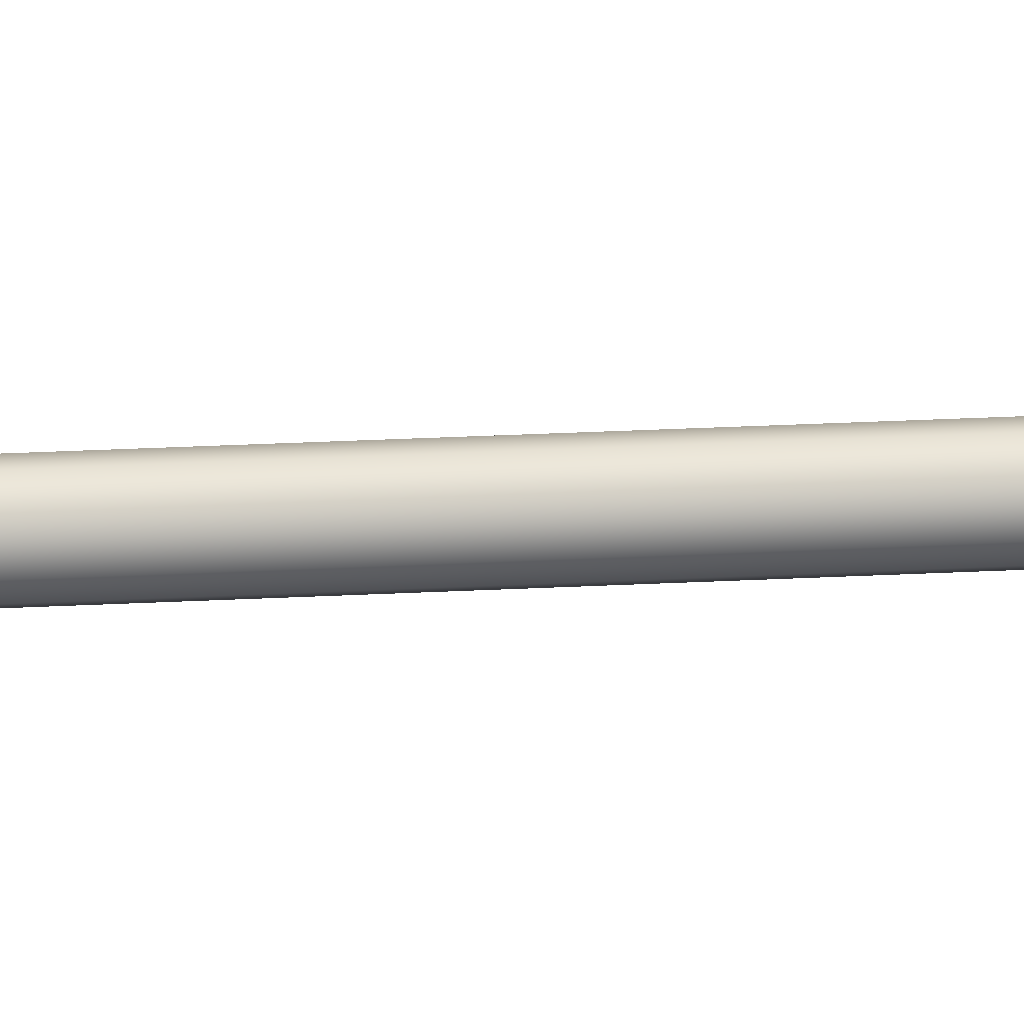
<metadata>
{"format":"obj","ext":"obj","renderer":"f3d","projection":"perspective","resolution":1024,"background":"white","views":[{"elev":8.3,"azim":-104.4,"up":"+Z"}]}
</metadata>
<code>
g Body_LOD0
v 16.9 1.663 -4.527
v 17.49 1.663 0.0001831
v 14.74 2.112 0.0001831
v 14.24 2.112 -3.815
v 10.49 2.498 0.0001831
v 10.13 2.498 -2.714
v 12.76 2.112 -7.369
v 9.083 2.498 -5.244
v 15.15 1.663 -8.745
v 10.42 2.112 -10.42
v 7.416 2.498 -7.416
v 12.37 1.663 -12.37
v 7.369 2.112 -12.76
v 5.244 2.498 -9.083
v 8.745 1.663 -15.15
v 3.815 2.112 -14.24
v 2.714 2.498 -10.13
v 4.527 1.663 -16.9
v -0.0001831 2.112 -14.74
v -0.0001831 2.498 -10.49
v -0.0001831 1.663 -17.49
v -0.0001831 2.948 0.0001831
v 16.46 1.129 -9.5
v 18.35 1.129 -4.918
v 13.44 1.129 -13.44
v 9.5 1.129 -16.46
v 4.918 1.129 -18.35
v -0.0001831 1.129 -19
v 19 1.129 0.0001831
v 19.32 -0.5477 -5.176
v 20 -0.5477 0.0001831
v 19.7 0.3593 0.0001831
v 19.03 0.3593 -5.098
v 19 1.129 0.0001831
v 18.35 1.129 -4.918
v 17.06 0.3593 -9.848
v 16.46 1.129 -9.5
v 17.32 -0.5477 -10
v 19.32 -2.877 -5.176
v 17.32 -2.877 -10
v 17.18 -3.479 -9.918
v 19.16 -3.479 -5.134
v 20 -2.877 0.0001831
v 19.84 -3.479 0.0001831
v 18.81 -3.995 -5.041
v 16.87 -3.995 -9.738
v 19.48 -3.995 0.0001831
v 19.03 0.3593 5.098
v 19.32 -0.5477 5.177
v 17.32 -0.5477 10
v 17.06 0.3593 9.848
v 18.35 1.129 4.918
v 16.46 1.129 9.5
v 19.16 -3.479 5.134
v 19.32 -2.877 5.177
v 17.18 -3.479 9.917
v 17.32 -2.877 10
v 18.81 -3.995 5.041
v 16.87 -3.995 9.738
v 16.46 1.129 -9.5
v 13.44 1.129 -13.44
v 13.93 0.3593 -13.93
v 17.06 0.3593 -9.848
v 14.14 -0.5477 -14.14
v 17.32 -0.5477 -10
v 9.848 0.3593 -17.06
v 9.5 1.129 -16.46
v 10 -0.5477 -17.32
v 5.098 0.3593 -19.03
v 4.918 1.129 -18.35
v 5.176 -0.5477 -19.32
v -0.0001831 0.3593 -19.7
v -0.0001831 1.129 -19
v -0.0001831 -0.5477 -20
v 17.32 -2.877 -10
v 14.14 -2.877 -14.14
v 14.03 -3.479 -14.03
v 17.18 -3.479 -9.918
v 9.918 -3.479 -17.18
v 10 -2.877 -17.32
v 5.134 -3.479 -19.16
v 5.176 -2.877 -19.32
v -0.0001831 -3.479 -19.84
v -0.0001831 -2.877 -20
v 16.87 -3.995 -9.738
v 13.77 -3.995 -13.77
v 9.738 -3.995 -16.87
v 5.041 -3.995 -18.81
v -0.0001831 -3.995 -19.48
v -16.9 1.663 -4.527
v -14.24 2.112 -3.815
v -14.74 2.112 0.0001831
v -17.49 1.663 0.0001831
v -10.49 2.498 0.0001831
v -10.13 2.498 -2.714
v -12.76 2.112 -7.369
v -9.082 2.498 -5.244
v -15.15 1.663 -8.745
v -10.42 2.112 -10.42
v -7.416 2.498 -7.416
v -12.37 1.663 -12.37
v -7.369 2.112 -12.76
v -5.244 2.498 -9.083
v -8.746 1.663 -15.15
v -3.814 2.112 -14.24
v -2.715 2.498 -10.13
v -4.527 1.663 -16.9
v -0.0001831 2.112 -14.74
v -0.0001831 2.498 -10.49
v -0.0001831 1.663 -17.49
v -0.0001831 2.948 0.0001831
v -16.45 1.129 -9.5
v -18.35 1.129 -4.918
v -13.44 1.129 -13.44
v -9.5 1.129 -16.46
v -4.918 1.129 -18.35
v -0.0001831 1.129 -19
v -19 1.129 0.0001831
v -19.32 -0.5477 -5.176
v -19.02 0.3593 -5.098
v -19.7 0.3593 0.0001831
v -20 -0.5477 0.0001831
v -19 1.129 0.0001831
v -18.35 1.129 -4.918
v -17.06 0.3593 -9.848
v -16.45 1.129 -9.5
v -17.32 -0.5477 -10
v -19.32 -2.877 -5.176
v -17.32 -2.877 -10
v -17.18 -3.479 -9.918
v -19.16 -3.479 -5.134
v -20 -2.877 0.0001831
v -19.84 -3.479 0.0001831
v -18.81 -3.995 -5.041
v -16.87 -3.995 -9.738
v -19.48 -3.995 0.0001831
v -19.32 -0.5477 5.177
v -19.02 0.3593 5.098
v -18.35 1.129 4.918
v -17.06 0.3593 9.848
v -16.45 1.129 9.5
v -17.32 -0.5477 10
v -19.16 -3.479 5.134
v -19.32 -2.877 5.177
v -17.18 -3.479 9.917
v -17.32 -2.877 10
v -18.81 -3.995 5.041
v -16.87 -3.995 9.738
v -16.45 1.129 -9.5
v -17.06 0.3593 -9.848
v -13.93 0.3593 -13.93
v -13.44 1.129 -13.44
v -14.14 -0.5477 -14.14
v -17.32 -0.5477 -10
v -9.848 0.3593 -17.06
v -9.5 1.129 -16.46
v -10 -0.5477 -17.32
v -5.098 0.3593 -19.03
v -4.918 1.129 -18.35
v -5.177 -0.5477 -19.32
v -0.0001831 0.3593 -19.7
v -0.0001831 1.129 -19
v -0.0001831 -0.5477 -20
v -17.32 -2.877 -10
v -14.14 -2.877 -14.14
v -14.03 -3.479 -14.03
v -17.18 -3.479 -9.918
v -9.917 -3.479 -17.18
v -10 -2.877 -17.32
v -5.134 -3.479 -19.16
v -5.177 -2.877 -19.32
v -0.0001831 -3.479 -19.84
v -0.0001831 -2.877 -20
v -16.87 -3.995 -9.738
v -13.77 -3.995 -13.77
v -9.738 -3.995 -16.87
v -5.041 -3.995 -18.81
v -0.0001831 -3.995 -19.48
v 16.9 1.663 4.527
v 14.24 2.112 3.814
v 14.74 2.112 0.0001831
v 17.49 1.663 0.0001831
v 10.49 2.498 0.0001831
v 10.13 2.498 2.715
v 12.76 2.112 7.369
v 9.083 2.498 5.244
v 15.15 1.663 8.746
v 10.42 2.112 10.42
v 7.416 2.498 7.416
v 12.37 1.663 12.37
v 7.369 2.112 12.76
v 5.244 2.498 9.082
v 8.745 1.663 15.15
v 3.815 2.112 14.24
v 2.714 2.498 10.13
v 4.527 1.663 16.9
v -0.0001831 2.112 14.74
v -0.0001831 2.498 10.49
v -0.0001831 1.663 17.49
v -0.0001831 2.948 0.0001831
v 16.46 1.129 9.5
v 18.35 1.129 4.918
v 13.44 1.129 13.44
v 9.5 1.129 16.45
v 4.918 1.129 18.35
v -0.0001831 1.129 19
v 19 1.129 0.0001831
v 16.46 1.129 9.5
v 17.06 0.3593 9.848
v 13.93 0.3593 13.93
v 13.44 1.129 13.44
v 14.14 -0.5477 14.14
v 17.32 -0.5477 10
v 9.848 0.3593 17.06
v 9.5 1.129 16.45
v 10 -0.5477 17.32
v 5.098 0.3593 19.02
v 4.918 1.129 18.35
v 5.176 -0.5477 19.32
v -0.0001831 0.3593 19.7
v -0.0001831 1.129 19
v -0.0001831 -0.5477 20
v 17.32 -2.877 10
v 14.14 -2.877 14.14
v 14.03 -3.479 14.03
v 17.18 -3.479 9.917
v 9.918 -3.479 17.18
v 10 -2.877 17.32
v 5.134 -3.479 19.16
v 5.176 -2.877 19.32
v -0.0001831 -3.479 19.84
v -0.0001831 -2.877 20
v 16.87 -3.995 9.738
v 13.77 -3.995 13.77
v 9.738 -3.995 16.87
v 5.041 -3.995 18.81
v -0.0001831 -3.995 19.48
v -16.9 1.663 4.527
v -17.49 1.663 0.0001831
v -14.74 2.112 0.0001831
v -14.24 2.112 3.814
v -10.49 2.498 0.0001831
v -10.13 2.498 2.715
v -12.76 2.112 7.369
v -9.082 2.498 5.244
v -15.15 1.663 8.746
v -10.42 2.112 10.42
v -7.416 2.498 7.416
v -12.37 1.663 12.37
v -7.369 2.112 12.76
v -5.244 2.498 9.082
v -8.746 1.663 15.15
v -3.814 2.112 14.24
v -2.715 2.498 10.13
v -4.527 1.663 16.9
v -0.0001831 2.112 14.74
v -0.0001831 2.498 10.49
v -0.0001831 1.663 17.49
v -0.0001831 2.948 0.0001831
v -16.45 1.129 9.5
v -18.35 1.129 4.918
v -13.44 1.129 13.44
v -9.5 1.129 16.45
v -4.918 1.129 18.35
v -0.0001831 1.129 19
v -19 1.129 0.0001831
v -16.45 1.129 9.5
v -13.44 1.129 13.44
v -13.93 0.3593 13.93
v -17.06 0.3593 9.848
v -14.14 -0.5477 14.14
v -17.32 -0.5477 10
v -9.848 0.3593 17.06
v -9.5 1.129 16.45
v -10 -0.5477 17.32
v -5.098 0.3593 19.02
v -4.918 1.129 18.35
v -5.177 -0.5477 19.32
v -0.0001831 0.3593 19.7
v -0.0001831 1.129 19
v -0.0001831 -0.5477 20
v -17.32 -2.877 10
v -14.14 -2.877 14.14
v -14.03 -3.479 14.03
v -17.18 -3.479 9.917
v -9.917 -3.479 17.18
v -10 -2.877 17.32
v -5.134 -3.479 19.16
v -5.177 -2.877 19.32
v -0.0001831 -3.479 19.84
v -0.0001831 -2.877 20
v -16.87 -3.995 9.738
v -13.77 -3.995 13.77
v -9.738 -3.995 16.87
v -5.041 -3.995 18.81
v -0.0001831 -3.995 19.48
v 16.87 -3.995 -9.738
v 8.434 -2.034 -4.869
v 9.406 -2.034 -2.52
v 18.81 -3.995 -5.041
v 13.77 -3.995 -13.77
v 6.885 -2.034 -6.885
v 9.738 -3.995 -16.87
v 4.869 -2.034 -8.434
v 5.041 -3.995 -18.81
v 2.52 -2.034 -9.406
v -0.0001831 -3.995 -19.48
v -0.0001831 -2.034 -9.738
v -5.041 -3.995 -18.81
v -2.521 -2.034 -9.406
v -9.738 -3.995 -16.87
v -4.869 -2.034 -8.434
v -13.77 -3.995 -13.77
v -6.886 -2.034 -6.885
v -16.87 -3.995 -9.738
v -8.433 -2.034 -4.869
v -18.81 -3.995 -5.041
v -9.406 -2.034 -2.52
v -19.48 -3.995 0.0001831
v -9.738 -2.034 0.0001831
v -18.81 -3.995 5.041
v -9.406 -2.034 2.521
v -16.87 -3.995 9.738
v -8.433 -2.034 4.869
v -13.77 -3.995 13.77
v -6.886 -2.034 6.886
v -9.738 -3.995 16.87
v -4.869 -2.034 8.433
v -5.041 -3.995 18.81
v -2.521 -2.034 9.406
v -0.0001831 -3.995 19.48
v -0.0001831 -2.034 9.738
v 5.041 -3.995 18.81
v 2.52 -2.034 9.406
v 9.738 -3.995 16.87
v 4.869 -2.034 8.433
v 13.77 -3.995 13.77
v 6.885 -2.034 6.886
v 16.87 -3.995 9.738
v 8.434 -2.034 4.869
v 18.81 -3.995 5.041
v 9.406 -2.034 2.521
v 19.48 -3.995 0.0001831
v 9.738 -2.034 0.0001831
v -0.0001831 -1.745 0.0001831
v 3.854 -184 -2.225
v 3.854 -0.4008 -2.225
v 2.225 -0.4008 -3.854
v 2.225 -184 -3.854
v -0.0001831 -0.4008 -4.449
v -0.0001831 -184 -4.449
v -2.225 -0.4008 -3.854
v -2.225 -184 -3.854
v -3.853 -0.4008 -2.225
v -3.853 -184 -2.225
v -4.45 -0.4008 0.0001831
v -4.45 -184 0.0001831
v -3.853 -0.4008 2.225
v -3.853 -184 2.225
v -2.225 -0.4008 3.853
v -2.225 -184 3.853
v -0.0001831 -184 4.45
v -0.0001831 -0.4008 4.45
v 2.225 -0.4008 3.853
v 2.225 -184 3.853
v 3.854 -0.4008 2.225
v 3.854 -184 2.225
v 4.449 -0.4008 0.0001831
v 4.449 -184 0.0001831
v 3.854 -0.4008 -2.225
v 3.854 -184 -2.225
v -2.516 -1.087 6.784
v -4.94 -3.995 18.44
v -0.8605 -3.059 3.212
v -1.212 -1.087 7.132
v -1.726 -0.3687 2.98
v 0.003723 -0.3687 3.443
v -4.186 -1.087 5.901
v -9.544 -3.995 16.53
v -1.662 -3.059 2.88
v -3.017 -1.087 6.575
v -2.438 -0.3687 2.432
v -0.8868 -0.3687 3.328
v -5.571 -1.087 4.616
v -13.5 -3.995 13.5
v -2.352 -3.059 2.352
v -4.616 -1.087 5.571
v -2.984 -0.3687 1.718
v -1.718 -0.3687 2.984
v -6.575 -1.087 3.017
v -16.53 -3.995 9.544
v -2.88 -3.059 1.662
v -5.901 -1.087 4.186
v -3.328 -0.3687 0.8868
v -2.432 -0.3687 2.438
v -7.132 -1.087 1.212
v -18.44 -3.995 4.94
v -3.212 -3.059 0.8605
v -6.784 -1.087 2.516
v -3.443 -0.3687 -0.003723
v -2.98 -0.3687 1.726
v -7.203 -1.087 -0.6752
v -19.09 -3.995 0.0001831
v -3.325 -3.059 0.0001831
v -7.203 -1.087 0.6746
v -3.325 -0.3687 -0.8952
v -3.325 -0.3687 0.8956
v -6.784 -1.087 -2.517
v -18.44 -3.995 -4.94
v -3.212 -3.059 -0.8611
v -7.132 -1.087 -1.212
v -2.98 -0.3687 -1.725
v -3.443 -0.3687 0.004089
v -5.901 -1.087 -4.187
v -16.53 -3.995 -9.543
v -2.88 -3.059 -1.663
v -6.575 -1.087 -3.017
v -2.432 -0.3687 -2.438
v -3.328 -0.3687 -0.8874
v -4.616 -1.087 -5.571
v -13.5 -3.995 -13.5
v -2.352 -3.059 -2.351
v -5.571 -1.087 -4.616
v -1.718 -0.3687 -2.985
v -2.984 -0.3687 -1.719
v -3.017 -1.087 -6.576
v -9.544 -3.995 -16.53
v -1.662 -3.059 -2.88
v -4.186 -1.087 -5.9
v -0.8868 -0.3687 -3.327
v -2.438 -0.3687 -2.432
v -1.212 -1.087 -7.133
v -4.94 -3.995 -18.44
v -0.8605 -3.059 -3.211
v -2.516 -1.087 -6.783
v 0.003723 -0.3687 -3.444
v -1.726 -0.3687 -2.98
v 0.6752 -1.087 -7.204
v -0.0001831 -3.995 -19.09
v -0.0001831 -3.059 -3.325
v -0.6746 -1.087 -7.204
v 0.8952 -0.3687 -3.325
v -0.8956 -0.3687 -3.325
v 6.783 -1.087 2.516
v 18.44 -3.995 4.94
v 3.211 -3.059 0.8605
v 7.133 -1.087 1.212
v 2.98 -0.3687 1.726
v 3.444 -0.3687 -0.003723
v 5.9 -1.087 4.186
v 16.53 -3.995 9.544
v 2.88 -3.059 1.662
v 6.576 -1.087 3.017
v 2.432 -0.3687 2.438
v 3.327 -0.3687 0.8868
v 4.616 -1.087 5.571
v 13.5 -3.995 13.5
v 2.351 -3.059 2.352
v 5.571 -1.087 4.616
v 1.719 -0.3687 2.984
v 2.985 -0.3687 1.718
v 3.017 -1.087 6.575
v 9.543 -3.995 16.53
v 1.663 -3.059 2.88
v 4.187 -1.087 5.901
v 0.8874 -0.3687 3.328
v 2.438 -0.3687 2.432
v 1.212 -1.087 7.132
v 4.94 -3.995 18.44
v 0.8611 -3.059 3.212
v 2.517 -1.087 6.784
v -0.004089 -0.3687 3.443
v 1.725 -0.3687 2.98
v -0.6746 -1.087 7.203
v -0.0001831 -3.995 19.09
v -0.0001831 -3.059 3.325
v 0.6752 -1.087 7.203
v -0.8956 -0.3687 3.325
v 0.8952 -0.3687 3.325
v 2.517 -1.087 -6.783
v 4.94 -3.995 -18.44
v 0.8611 -3.059 -3.211
v 1.212 -1.087 -7.133
v 1.725 -0.3687 -2.98
v -0.004089 -0.3687 -3.444
v 4.187 -1.087 -5.9
v 9.543 -3.995 -16.53
v 1.663 -3.059 -2.88
v 3.017 -1.087 -6.576
v 2.438 -0.3687 -2.432
v 0.8874 -0.3687 -3.327
v 5.571 -1.087 -4.616
v 13.5 -3.995 -13.5
v 2.351 -3.059 -2.351
v 4.616 -1.087 -5.571
v 2.985 -0.3687 -1.719
v 1.719 -0.3687 -2.985
v 6.576 -1.087 -3.017
v 16.53 -3.995 -9.543
v 2.88 -3.059 -1.663
v 5.9 -1.087 -4.187
v 3.327 -0.3687 -0.8874
v 2.432 -0.3687 -2.438
v 7.133 -1.087 -1.212
v 18.44 -3.995 -4.94
v 3.211 -3.059 -0.8611
v 6.783 -1.087 -2.517
v 3.444 -0.3687 0.004089
v 2.98 -0.3687 -1.725
v 7.204 -1.087 0.6746
v 19.09 -3.995 0.0001831
v 3.325 -3.059 0.0001831
v 7.204 -1.087 -0.6752
v 3.325 -0.3687 0.8956
v 3.325 -0.3687 -0.8952
v -0.0001831 -1000 4.45
v -0.0001831 -184 4.45
v 2.225 -184 3.853
v 2.225 -1000 3.853
v 3.854 -184 2.225
v 3.854 -1000 2.225
v 4.449 -184 0.0001831
v 4.449 -1000 0.0001831
v 3.854 -184 -2.225
v 3.854 -1000 -2.225
v -2.225 -1000 3.853
v -2.225 -184 3.853
v -3.853 -1000 2.225
v -3.853 -184 2.225
v -4.45 -1000 0.0001831
v -4.45 -184 0.0001831
v -3.853 -1000 -2.225
v -3.853 -184 -2.225
v -2.225 -1000 -3.854
v -2.225 -184 -3.854
v -0.0001831 -1000 -4.449
v -0.0001831 -184 -4.449
v 2.225 -1000 -3.854
v 2.225 -184 -3.854
v 3.854 -1000 -2.225
v 3.854 -184 -2.225
g Body_LOD0_0
f 3 2 1
f 4 3 1
f 5 3 4
f 6 5 4
f 4 7 6
f 7 8 6
f 9 7 4
f 1 9 4
f 7 10 8
f 10 11 8
f 12 10 7
f 9 12 7
f 10 13 11
f 13 14 11
f 15 13 10
f 12 15 10
f 13 16 14
f 16 17 14
f 18 16 13
f 15 18 13
f 16 19 17
f 19 20 17
f 21 19 16
f 18 21 16
f 8 22 6
f 11 22 8
f 14 22 11
f 17 22 14
f 20 22 17
f 12 9 23
f 23 9 24
f 9 1 24
f 25 12 23
f 15 12 25
f 26 15 25
f 18 15 26
f 27 18 26
f 21 18 27
f 28 21 27
f 24 1 29
f 1 2 29
f 6 22 5
f 32 31 30
f 33 32 30
f 34 32 33
f 35 34 33
f 33 36 35
f 36 37 35
f 38 36 33
f 30 38 33
f 38 30 39
f 40 38 39
f 41 40 39
f 42 41 39
f 39 43 42
f 30 31 43
f 39 30 43
f 43 44 42
f 41 42 45
f 46 41 45
f 42 44 47
f 45 42 47
f 32 34 48
f 32 48 49
f 31 32 49
f 31 49 43
f 50 49 48
f 51 50 48
f 51 48 52
f 34 52 48
f 53 51 52
f 44 43 54
f 44 54 47
f 43 55 54
f 49 50 55
f 49 55 43
f 56 54 55
f 57 56 55
f 50 57 55
f 54 56 58
f 54 58 47
f 56 59 58
f 62 61 60
f 63 62 60
f 64 62 63
f 65 64 63
f 62 66 61
f 66 67 61
f 68 66 62
f 64 68 62
f 66 69 67
f 69 70 67
f 71 69 66
f 68 71 66
f 69 72 70
f 72 73 70
f 74 72 69
f 71 74 69
f 64 65 75
f 76 64 75
f 68 64 76
f 77 76 75
f 78 77 75
f 77 79 76
f 79 80 76
f 80 68 76
f 71 68 80
f 79 81 80
f 81 82 80
f 82 71 80
f 74 71 82
f 81 83 82
f 83 84 82
f 84 74 82
f 77 78 85
f 86 77 85
f 79 77 86
f 87 79 86
f 81 79 87
f 88 81 87
f 83 81 88
f 89 83 88
f 92 91 90
f 93 92 90
f 92 94 91
f 94 95 91
f 96 91 95
f 97 96 95
f 98 90 91
f 96 98 91
f 99 96 97
f 100 99 97
f 101 98 96
f 99 101 96
f 102 99 100
f 103 102 100
f 104 101 99
f 102 104 99
f 105 102 103
f 106 105 103
f 107 104 102
f 105 107 102
f 108 105 106
f 109 108 106
f 110 107 105
f 108 110 105
f 111 97 95
f 111 100 97
f 111 103 100
f 111 106 103
f 111 109 106
f 98 101 112
f 98 112 113
f 90 98 113
f 101 114 112
f 101 104 114
f 104 115 114
f 104 107 115
f 107 116 115
f 107 110 116
f 110 117 116
f 90 113 118
f 93 90 118
f 111 95 94
f 121 120 119
f 122 121 119
f 121 123 120
f 123 124 120
f 125 120 124
f 126 125 124
f 127 119 120
f 125 127 120
f 119 127 128
f 127 129 128
f 129 130 128
f 130 131 128
f 132 128 131
f 119 128 132
f 122 119 132
f 133 132 131
f 131 130 134
f 130 135 134
f 131 134 136
f 133 131 136
f 121 122 137
f 138 121 137
f 123 121 138
f 139 123 138
f 138 140 139
f 140 141 139
f 142 140 138
f 137 142 138
f 132 133 143
f 143 133 136
f 144 132 143
f 142 137 144
f 144 137 132
f 143 145 144
f 145 146 144
f 146 142 144
f 145 143 147
f 147 143 136
f 148 145 147
f 137 122 132
f 151 150 149
f 152 151 149
f 151 153 150
f 153 154 150
f 155 151 152
f 156 155 152
f 157 153 151
f 155 157 151
f 158 155 156
f 159 158 156
f 160 157 155
f 158 160 155
f 161 158 159
f 162 161 159
f 163 160 158
f 161 163 158
f 154 153 164
f 153 165 164
f 153 157 165
f 165 166 164
f 166 167 164
f 168 166 165
f 169 168 165
f 157 169 165
f 157 160 169
f 170 168 169
f 171 170 169
f 160 171 169
f 160 163 171
f 172 170 171
f 173 172 171
f 163 173 171
f 167 166 174
f 166 175 174
f 166 168 175
f 168 176 175
f 168 170 176
f 170 177 176
f 170 172 177
f 172 178 177
f 181 180 179
f 182 181 179
f 181 183 180
f 183 184 180
f 185 180 184
f 186 185 184
f 187 179 180
f 185 187 180
f 188 185 186
f 189 188 186
f 190 187 185
f 188 190 185
f 191 188 189
f 192 191 189
f 193 190 188
f 191 193 188
f 194 191 192
f 195 194 192
f 196 193 191
f 194 196 191
f 197 194 195
f 198 197 195
f 199 196 194
f 197 199 194
f 200 186 184
f 200 189 186
f 200 192 189
f 200 195 192
f 200 198 195
f 187 190 201
f 187 201 202
f 179 187 202
f 190 203 201
f 190 193 203
f 193 204 203
f 193 196 204
f 196 205 204
f 196 199 205
f 199 206 205
f 179 202 207
f 182 179 207
f 200 184 183
f 210 209 208
f 211 210 208
f 210 212 209
f 212 213 209
f 214 210 211
f 215 214 211
f 216 212 210
f 214 216 210
f 217 214 215
f 218 217 215
f 219 216 214
f 217 219 214
f 220 217 218
f 221 220 218
f 222 219 217
f 220 222 217
f 213 212 223
f 212 224 223
f 212 216 224
f 224 225 223
f 225 226 223
f 227 225 224
f 228 227 224
f 216 228 224
f 216 219 228
f 229 227 228
f 230 229 228
f 219 230 228
f 219 222 230
f 231 229 230
f 232 231 230
f 222 232 230
f 226 225 233
f 225 234 233
f 225 227 234
f 227 235 234
f 227 229 235
f 229 236 235
f 229 231 236
f 231 237 236
f 240 239 238
f 241 240 238
f 242 240 241
f 243 242 241
f 241 244 243
f 244 245 243
f 246 244 241
f 238 246 241
f 244 247 245
f 247 248 245
f 249 247 244
f 246 249 244
f 247 250 248
f 250 251 248
f 252 250 247
f 249 252 247
f 250 253 251
f 253 254 251
f 255 253 250
f 252 255 250
f 253 256 254
f 256 257 254
f 258 256 253
f 255 258 253
f 245 259 243
f 248 259 245
f 251 259 248
f 254 259 251
f 257 259 254
f 249 246 260
f 260 246 261
f 246 238 261
f 262 249 260
f 252 249 262
f 263 252 262
f 255 252 263
f 264 255 263
f 258 255 264
f 265 258 264
f 261 238 266
f 238 239 266
f 243 259 242
f 269 268 267
f 270 269 267
f 271 269 270
f 272 271 270
f 269 273 268
f 273 274 268
f 275 273 269
f 271 275 269
f 273 276 274
f 276 277 274
f 278 276 273
f 275 278 273
f 276 279 277
f 279 280 277
f 281 279 276
f 278 281 276
f 271 272 282
f 283 271 282
f 275 271 283
f 284 283 282
f 285 284 282
f 284 286 283
f 286 287 283
f 287 275 283
f 278 275 287
f 286 288 287
f 288 289 287
f 289 278 287
f 281 278 289
f 288 290 289
f 290 291 289
f 291 281 289
f 284 285 292
f 293 284 292
f 286 284 293
f 294 286 293
f 288 286 294
f 295 288 294
f 290 288 295
f 296 290 295
f 299 298 297
f 300 299 297
f 297 298 301
f 298 302 301
f 301 302 303
f 302 304 303
f 303 304 305
f 304 306 305
f 305 306 307
f 306 308 307
f 307 308 309
f 308 310 309
f 309 310 311
f 310 312 311
f 311 312 313
f 312 314 313
f 313 314 315
f 314 316 315
f 315 316 317
f 316 318 317
f 317 318 319
f 318 320 319
f 319 320 321
f 320 322 321
f 321 322 323
f 322 324 323
f 323 324 325
f 324 326 325
f 325 326 327
f 326 328 327
f 327 328 329
f 328 330 329
f 329 330 331
f 330 332 331
f 331 332 333
f 332 334 333
f 333 334 335
f 334 336 335
f 335 336 337
f 336 338 337
f 337 338 339
f 338 340 339
f 339 340 341
f 340 342 341
f 341 342 343
f 342 344 343
f 343 344 300
f 344 299 300
f 299 344 345
f 345 344 342
f 345 342 340
f 345 340 338
f 345 338 336
f 345 336 334
f 332 345 334
f 345 332 330
f 330 328 345
f 345 328 326
f 326 324 345
f 345 324 322
f 322 320 345
f 345 320 318
f 345 318 316
f 345 316 314
f 345 314 312
f 345 312 310
f 308 345 310
f 345 308 306
f 306 304 345
f 345 304 302
f 302 298 345
f 345 298 299
f 348 347 346
f 349 348 346
f 350 348 349
f 351 350 349
f 352 350 351
f 353 352 351
f 354 352 353
f 355 354 353
f 356 354 355
f 357 356 355
f 358 356 357
f 359 358 357
f 360 358 359
f 361 360 359
f 361 362 360
f 362 363 360
f 364 363 362
f 365 364 362
f 366 364 365
f 367 366 365
f 368 366 367
f 369 368 367
f 370 368 369
f 371 370 369
f 374 373 372
f 374 375 373
f 374 372 376
f 374 377 375
f 380 379 378
f 380 381 379
f 380 378 382
f 380 383 381
f 386 385 384
f 386 387 385
f 386 384 388
f 386 389 387
f 392 391 390
f 392 393 391
f 392 390 394
f 392 395 393
f 398 397 396
f 398 399 397
f 398 396 400
f 398 401 399
f 404 403 402
f 404 405 403
f 404 402 406
f 404 407 405
f 410 409 408
f 410 411 409
f 410 408 412
f 410 413 411
f 416 415 414
f 416 417 415
f 416 414 418
f 416 419 417
f 422 421 420
f 422 423 421
f 422 420 424
f 422 425 423
f 428 427 426
f 428 429 427
f 428 426 430
f 428 431 429
f 434 433 432
f 434 435 433
f 434 432 436
f 434 437 435
f 440 439 438
f 440 441 439
f 440 438 442
f 440 443 441
f 446 445 444
f 446 447 445
f 446 444 448
f 446 449 447
f 452 451 450
f 452 453 451
f 452 450 454
f 452 455 453
f 458 457 456
f 458 459 457
f 458 456 460
f 458 461 459
f 464 463 462
f 464 465 463
f 464 462 466
f 464 467 465
f 470 469 468
f 470 471 469
f 470 468 472
f 470 473 471
f 476 475 474
f 476 477 475
f 476 474 478
f 476 479 477
f 482 481 480
f 482 483 481
f 482 480 484
f 482 485 483
f 488 487 486
f 488 489 487
f 488 486 490
f 488 491 489
f 494 493 492
f 494 495 493
f 494 492 496
f 494 497 495
f 500 499 498
f 500 501 499
f 500 498 502
f 500 503 501
f 506 505 504
f 506 507 505
f 506 504 508
f 506 509 507
f 512 511 510
f 512 513 511
f 512 510 514
f 512 515 513
f 518 517 516
f 519 518 516
f 520 518 519
f 521 520 519
f 522 520 521
f 523 522 521
f 524 522 523
f 525 524 523
f 526 516 517
f 527 526 517
f 526 527 528
f 527 529 528
f 528 529 530
f 529 531 530
f 530 531 532
f 531 533 532
f 532 533 534
f 533 535 534
f 534 535 536
f 535 537 536
f 536 537 538
f 537 539 538
f 538 539 540
f 539 541 540

</code>
